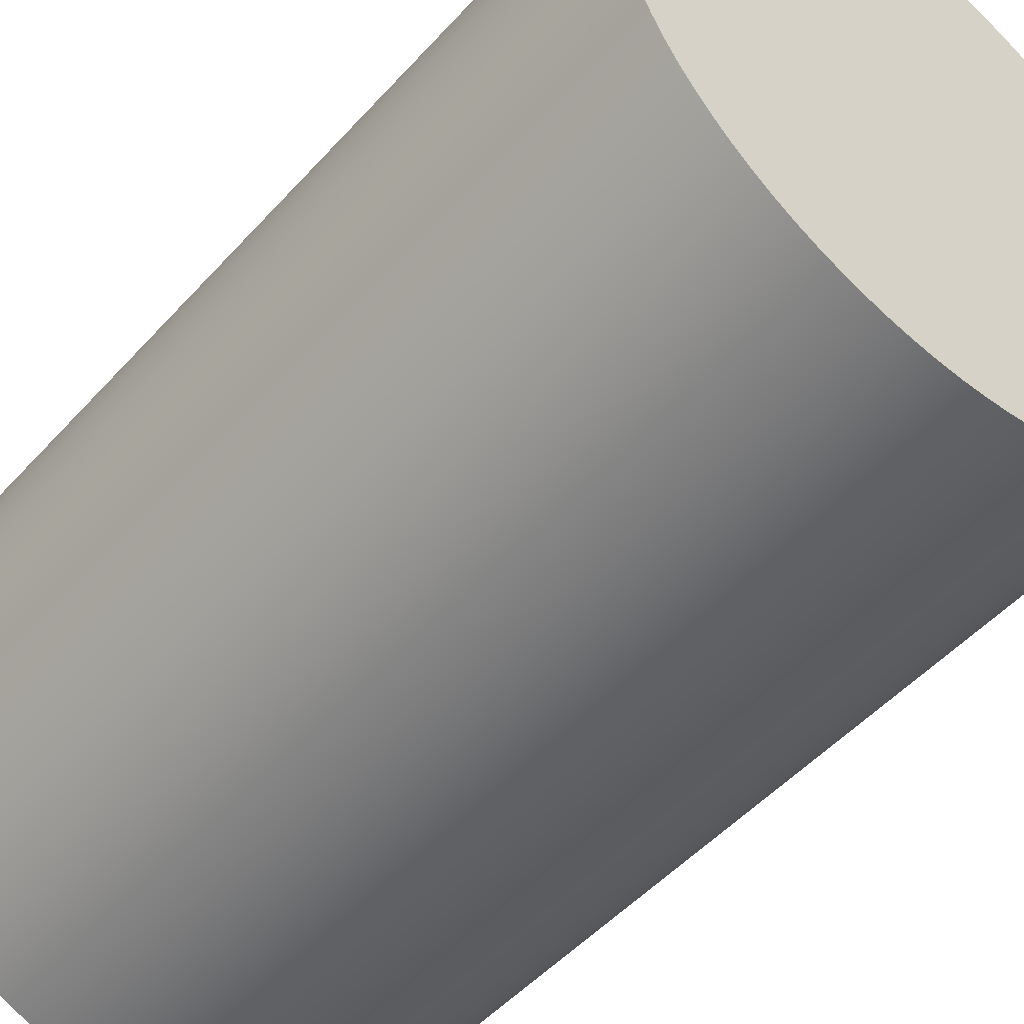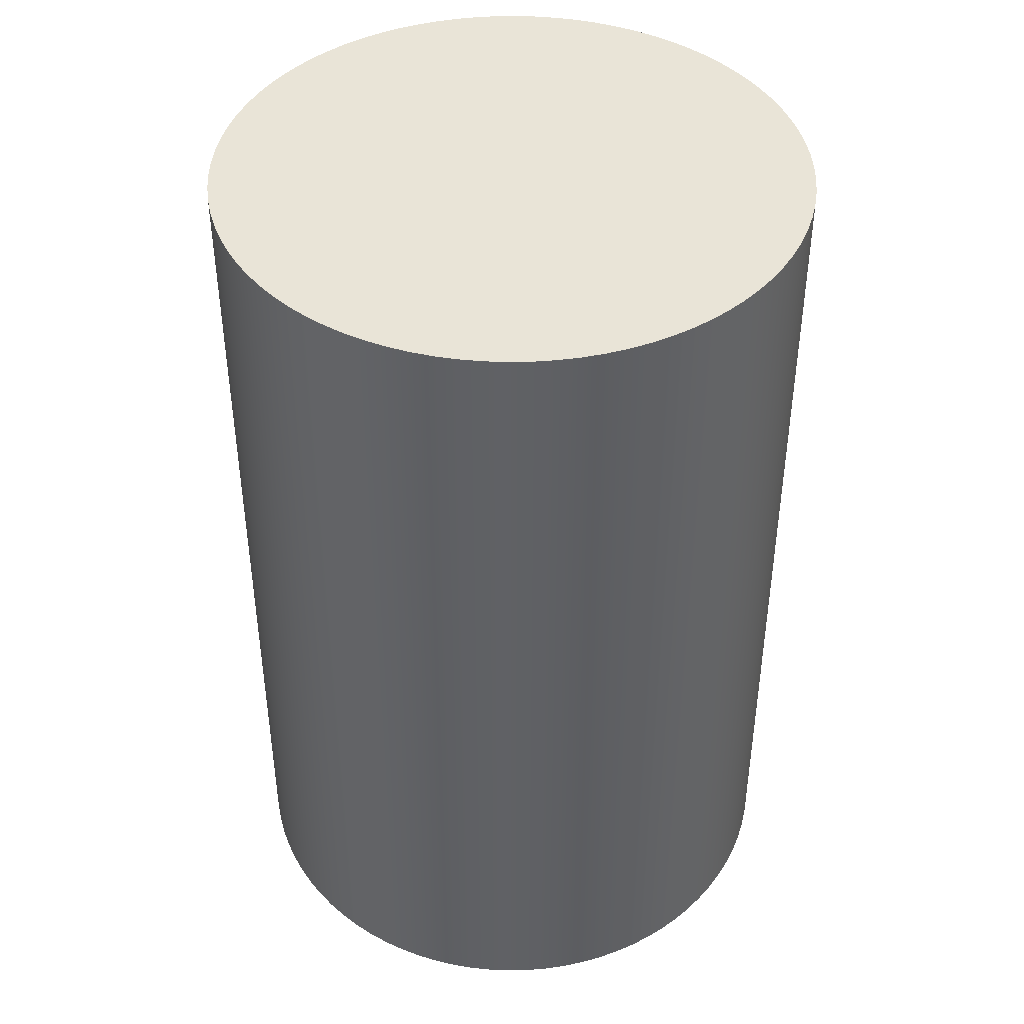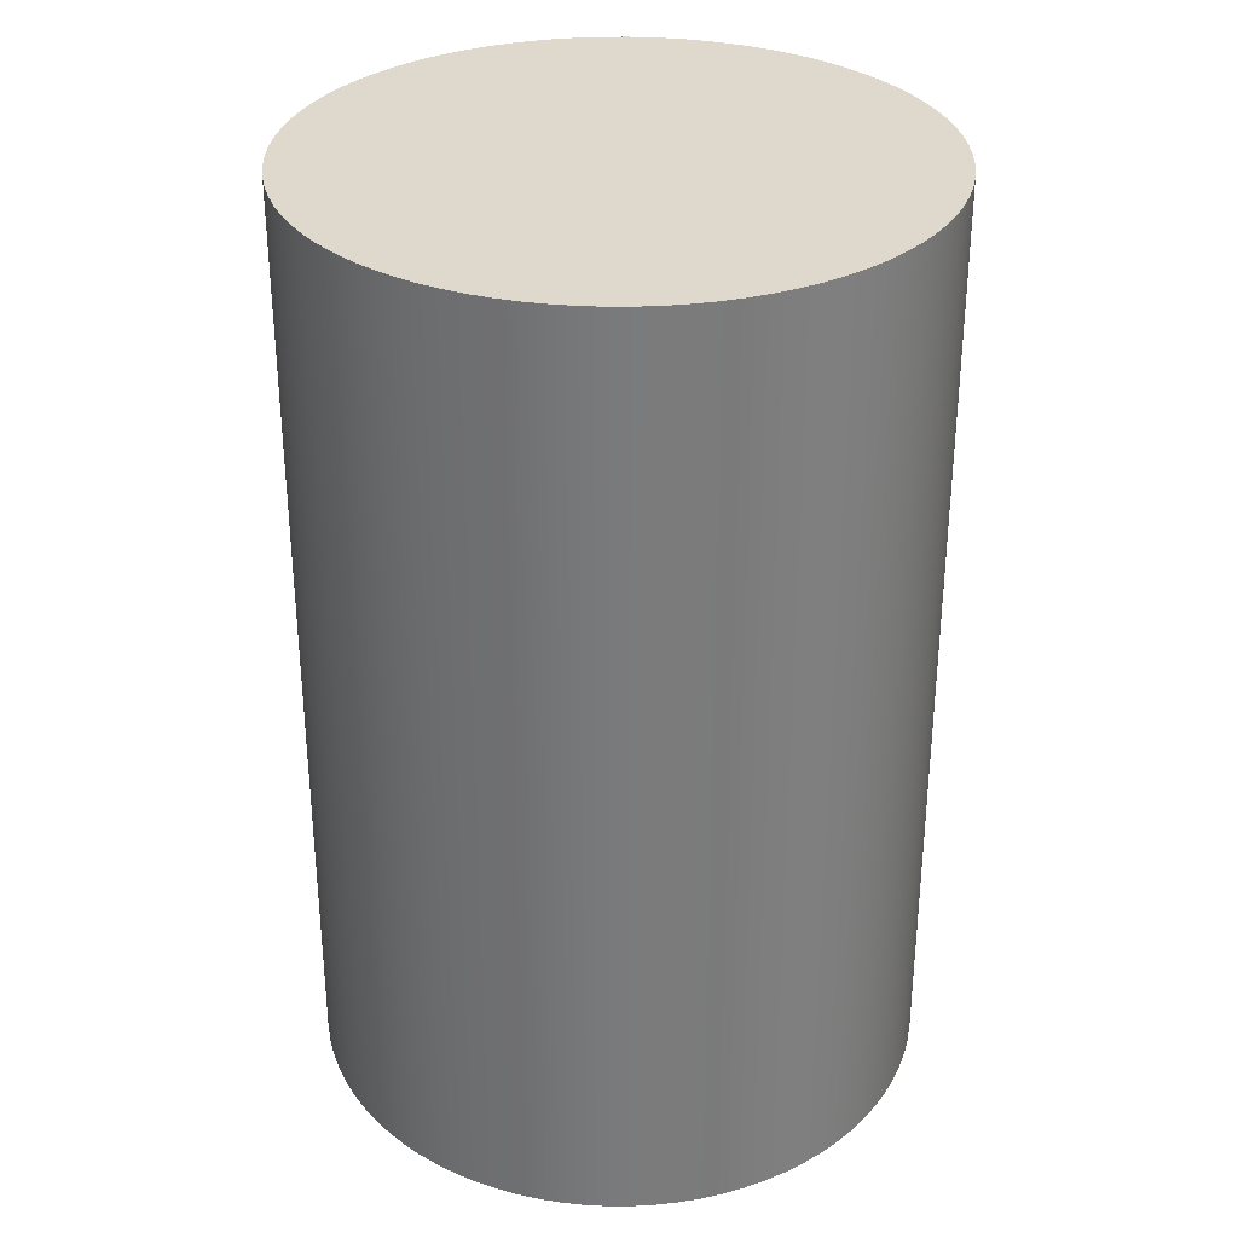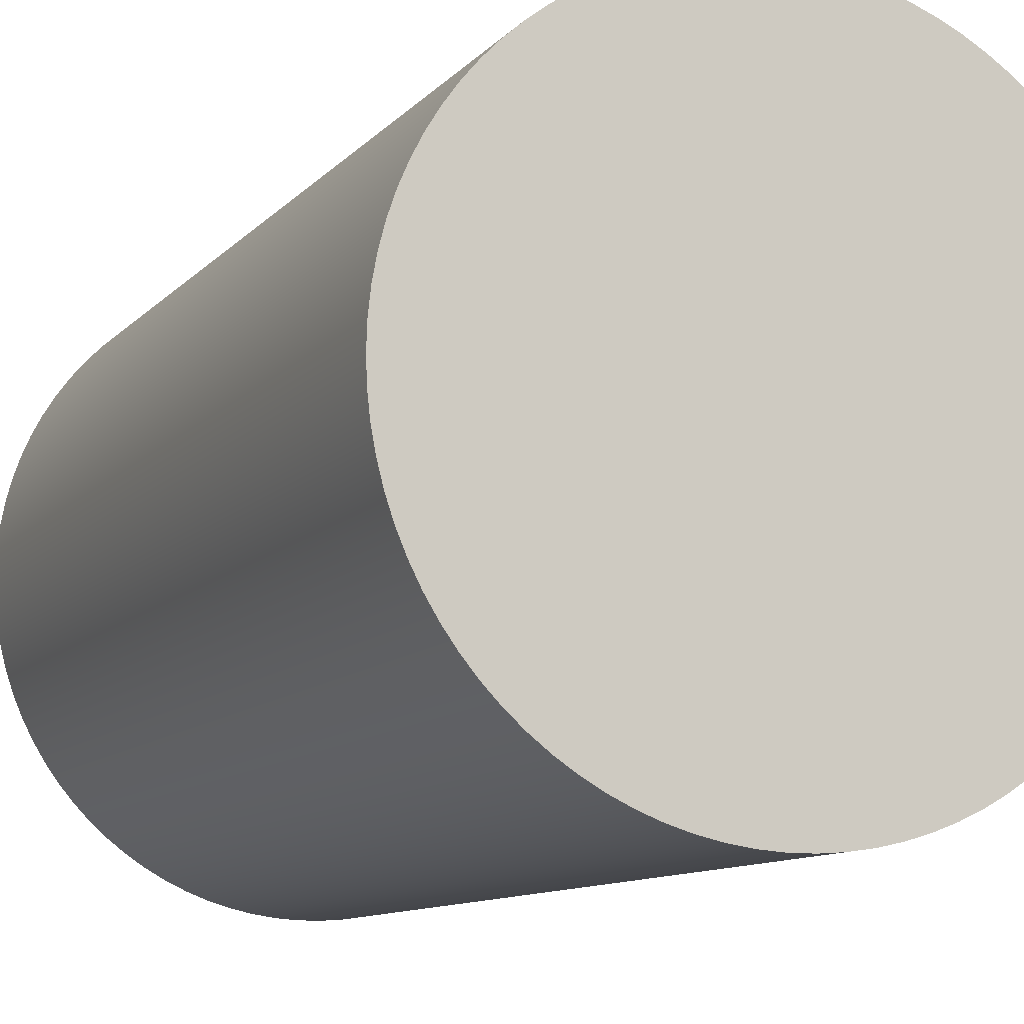
<metadata>
{"format":"obj","ext":"obj","renderer":"f3d","projection":"perspective","resolution":1024,"background":"white","views":[{"elev":-50.2,"azim":-40.2,"up":"+Y"},{"elev":43.0,"azim":157.8,"up":"+Z"},{"elev":31.9,"azim":24.9,"up":"+Z"},{"elev":-10.5,"azim":-23.6,"up":"+Y"}]}
</metadata>
<code>
g Solid1
v 0.0325 0 0.1
v 0.03241 -0.002372 0.1
v 0.03215 -0.004732 0.1
v 0.03172 -0.007066 0.1
v 0.03112 -0.009363 0.1
v 0.03036 -0.01161 0.1
v 0.02943 -0.01379 0.1
v 0.02834 -0.01591 0.1
v 0.02711 -0.01793 0.1
v 0.02572 -0.01986 0.1
v 0.02421 -0.02169 0.1
v 0.02256 -0.0234 0.1
v 0.02079 -0.02498 0.1
v 0.01891 -0.02643 0.1
v 0.01693 -0.02774 0.1
v 0.01486 -0.0289 0.1
v 0.01271 -0.02991 0.1
v 0.01049 -0.03076 0.1
v 0.00822 -0.03144 0.1
v 0.005903 -0.03196 0.1
v 0.003555 -0.03231 0.1
v 0.001187 -0.03248 0.1
v -0.001187 -0.03248 0.1
v -0.003555 -0.03231 0.1
v -0.005903 -0.03196 0.1
v -0.00822 -0.03144 0.1
v -0.01049 -0.03076 0.1
v -0.01271 -0.02991 0.1
v -0.01486 -0.0289 0.1
v -0.01693 -0.02774 0.1
v -0.01891 -0.02643 0.1
v -0.02079 -0.02498 0.1
v -0.02256 -0.0234 0.1
v -0.02421 -0.02169 0.1
v -0.02572 -0.01986 0.1
v -0.02711 -0.01793 0.1
v -0.02834 -0.01591 0.1
v -0.02943 -0.01379 0.1
v -0.03036 -0.01161 0.1
v -0.03112 -0.009363 0.1
v -0.03172 -0.007066 0.1
v -0.03215 -0.004732 0.1
v -0.03241 -0.002372 0.1
v -0.0325 0 0.1
v -0.03241 0.002372 0.1
v -0.03215 0.004732 0.1
v -0.03172 0.007066 0.1
v -0.03112 0.009363 0.1
v -0.03036 0.01161 0.1
v -0.02943 0.01379 0.1
v -0.02834 0.01591 0.1
v -0.02711 0.01793 0.1
v -0.02572 0.01986 0.1
v -0.02421 0.02169 0.1
v -0.02256 0.0234 0.1
v -0.02079 0.02498 0.1
v -0.01891 0.02643 0.1
v -0.01693 0.02774 0.1
v -0.01486 0.0289 0.1
v -0.01271 0.02991 0.1
v -0.01049 0.03076 0.1
v -0.00822 0.03144 0.1
v -0.005903 0.03196 0.1
v -0.003555 0.03231 0.1
v -0.001187 0.03248 0.1
v 0.001187 0.03248 0.1
v 0.003555 0.03231 0.1
v 0.005903 0.03196 0.1
v 0.00822 0.03144 0.1
v 0.01049 0.03076 0.1
v 0.01271 0.02991 0.1
v 0.01486 0.0289 0.1
v 0.01693 0.02774 0.1
v 0.01891 0.02643 0.1
v 0.02079 0.02498 0.1
v 0.02256 0.0234 0.1
v 0.02421 0.02169 0.1
v 0.02572 0.01986 0.1
v 0.02711 0.01793 0.1
v 0.02834 0.01591 0.1
v 0.02943 0.01379 0.1
v 0.03036 0.01161 0.1
v 0.03112 0.009363 0.1
v 0.03172 0.007066 0.1
v 0.03215 0.004732 0.1
v 0.03241 0.002372 0.1
v 0.0325 0 0
v 0.03241 0.002372 0
v 0.03215 0.004732 0
v 0.03172 0.007066 0
v 0.03112 0.009363 0
v 0.03036 0.01161 0
v 0.02943 0.01379 0
v 0.02834 0.01591 0
v 0.02711 0.01793 0
v 0.02572 0.01986 0
v 0.02421 0.02169 0
v 0.02256 0.0234 0
v 0.02079 0.02498 0
v 0.01891 0.02643 0
v 0.01693 0.02774 0
v 0.01486 0.0289 0
v 0.01271 0.02991 0
v 0.01049 0.03076 0
v 0.00822 0.03144 0
v 0.005903 0.03196 0
v 0.003555 0.03231 0
v 0.001187 0.03248 0
v -0.001187 0.03248 0
v -0.003555 0.03231 0
v -0.005903 0.03196 0
v -0.00822 0.03144 0
v -0.01049 0.03076 0
v -0.01271 0.02991 0
v -0.01486 0.0289 0
v -0.01693 0.02774 0
v -0.01891 0.02643 0
v -0.02079 0.02498 0
v -0.02256 0.0234 0
v -0.02421 0.02169 0
v -0.02572 0.01986 0
v -0.02711 0.01793 0
v -0.02834 0.01591 0
v -0.02943 0.01379 0
v -0.03036 0.01161 0
v -0.03112 0.009363 0
v -0.03172 0.007066 0
v -0.03215 0.004732 0
v -0.03241 0.002372 0
v -0.0325 0 0
v -0.03241 -0.002372 0
v -0.03215 -0.004732 0
v -0.03172 -0.007066 0
v -0.03112 -0.009363 0
v -0.03036 -0.01161 0
v -0.02943 -0.01379 0
v -0.02834 -0.01591 0
v -0.02711 -0.01793 0
v -0.02572 -0.01986 0
v -0.02421 -0.02169 0
v -0.02256 -0.0234 0
v -0.02079 -0.02498 0
v -0.01891 -0.02643 0
v -0.01693 -0.02774 0
v -0.01486 -0.0289 0
v -0.01271 -0.02991 0
v -0.01049 -0.03076 0
v -0.00822 -0.03144 0
v -0.005903 -0.03196 0
v -0.003555 -0.03231 0
v -0.001187 -0.03248 0
v 0.001187 -0.03248 0
v 0.003555 -0.03231 0
v 0.005903 -0.03196 0
v 0.00822 -0.03144 0
v 0.01049 -0.03076 0
v 0.01271 -0.02991 0
v 0.01486 -0.0289 0
v 0.01693 -0.02774 0
v 0.01891 -0.02643 0
v 0.02079 -0.02498 0
v 0.02256 -0.0234 0
v 0.02421 -0.02169 0
v 0.02572 -0.01986 0
v 0.02711 -0.01793 0
v 0.02834 -0.01591 0
v 0.02943 -0.01379 0
v 0.03036 -0.01161 0
v 0.03112 -0.009363 0
v 0.03172 -0.007066 0
v 0.03215 -0.004732 0
v 0.03241 -0.002372 0
v -0.0325 -0 0.05
v 0.03241 -0.002372 0.05
v 0.0325 0 0.05
v 0.03215 -0.004732 0.05
v 0.03172 -0.007066 0.05
v 0.03112 -0.009363 0.05
v 0.03036 -0.01161 0.05
v 0.02943 -0.01379 0.05
v 0.02834 -0.01591 0.05
v 0.02711 -0.01793 0.05
v 0.02572 -0.01986 0.05
v 0.02421 -0.02169 0.05
v 0.02256 -0.0234 0.05
v 0.02079 -0.02498 0.05
v 0.01891 -0.02643 0.05
v 0.01693 -0.02774 0.05
v 0.01486 -0.0289 0.05
v 0.01271 -0.02991 0.05
v 0.01049 -0.03076 0.05
v 0.00822 -0.03144 0.05
v 0.005903 -0.03196 0.05
v 0.003555 -0.03231 0.05
v 0.001187 -0.03248 0.05
v -0.001187 -0.03248 0.05
v -0.003555 -0.03231 0.05
v -0.005903 -0.03196 0.05
v -0.00822 -0.03144 0.05
v -0.01049 -0.03076 0.05
v -0.01271 -0.02991 0.05
v -0.01486 -0.0289 0.05
v -0.01693 -0.02774 0.05
v -0.01891 -0.02643 0.05
v -0.02079 -0.02498 0.05
v -0.02256 -0.0234 0.05
v -0.02421 -0.02169 0.05
v -0.02572 -0.01986 0.05
v -0.02711 -0.01793 0.05
v -0.02834 -0.01591 0.05
v -0.02943 -0.01379 0.05
v -0.03036 -0.01161 0.05
v -0.03112 -0.009363 0.05
v -0.03172 -0.007066 0.05
v -0.03215 -0.004732 0.05
v -0.03241 -0.002372 0.05
v -0.03241 0.002372 0.05
v -0.03215 0.004732 0.05
v -0.03172 0.007066 0.05
v -0.03112 0.009363 0.05
v -0.03036 0.01161 0.05
v -0.02943 0.01379 0.05
v -0.02834 0.01591 0.05
v -0.02711 0.01793 0.05
v -0.02572 0.01986 0.05
v -0.02421 0.02169 0.05
v -0.02256 0.0234 0.05
v -0.02079 0.02498 0.05
v -0.01891 0.02643 0.05
v -0.01693 0.02774 0.05
v -0.01486 0.0289 0.05
v -0.01271 0.02991 0.05
v -0.01049 0.03076 0.05
v -0.00822 0.03144 0.05
v -0.005903 0.03196 0.05
v -0.003555 0.03231 0.05
v -0.001187 0.03248 0.05
v 0.001187 0.03248 0.05
v 0.003555 0.03231 0.05
v 0.005903 0.03196 0.05
v 0.00822 0.03144 0.05
v 0.01049 0.03076 0.05
v 0.01271 0.02991 0.05
v 0.01486 0.0289 0.05
v 0.01693 0.02774 0.05
v 0.01891 0.02643 0.05
v 0.02079 0.02498 0.05
v 0.02256 0.0234 0.05
v 0.02421 0.02169 0.05
v 0.02572 0.01986 0.05
v 0.02711 0.01793 0.05
v 0.02834 0.01591 0.05
v 0.02943 0.01379 0.05
v 0.03036 0.01161 0.05
v 0.03112 0.009363 0.05
v 0.03172 0.007066 0.05
v 0.03215 0.004732 0.05
v 0.03241 0.002372 0.05
f 2 174 1
f 1 174 175
f 1 175 86
f 86 175 258
f 86 258 85
f 85 258 257
f 85 257 84
f 84 257 256
f 84 256 83
f 83 256 255
f 83 255 82
f 82 255 254
f 82 254 81
f 81 254 253
f 81 253 80
f 80 253 252
f 80 252 79
f 79 252 251
f 79 251 78
f 78 251 250
f 78 250 77
f 77 250 249
f 77 249 76
f 76 249 248
f 76 248 75
f 75 248 247
f 75 247 74
f 74 247 246
f 74 246 73
f 73 246 245
f 73 245 72
f 72 245 244
f 72 244 71
f 71 244 243
f 71 243 70
f 70 243 242
f 70 242 69
f 69 242 241
f 69 241 68
f 68 241 240
f 68 240 67
f 67 240 239
f 67 239 66
f 66 239 238
f 66 238 65
f 65 238 237
f 65 237 64
f 64 237 236
f 64 236 63
f 63 236 235
f 63 235 62
f 62 235 234
f 62 234 61
f 61 234 233
f 61 233 60
f 60 233 232
f 60 232 59
f 59 232 231
f 59 231 58
f 58 231 230
f 58 230 57
f 57 230 229
f 57 229 56
f 56 229 228
f 56 228 55
f 55 228 227
f 55 227 54
f 54 227 226
f 54 226 53
f 53 226 225
f 53 225 52
f 52 225 224
f 52 224 51
f 51 224 223
f 51 223 50
f 50 223 222
f 50 222 49
f 49 222 221
f 49 221 48
f 48 221 220
f 48 220 47
f 47 220 219
f 47 219 46
f 46 219 218
f 46 218 45
f 45 218 217
f 45 217 44
f 44 217 173
f 44 173 43
f 43 173 216
f 43 216 42
f 42 216 215
f 42 215 41
f 41 215 214
f 41 214 40
f 40 214 213
f 40 213 39
f 39 213 212
f 39 212 38
f 38 212 211
f 38 211 37
f 37 211 210
f 37 210 36
f 36 210 209
f 36 209 35
f 35 209 208
f 35 208 34
f 34 208 207
f 34 207 33
f 33 207 206
f 33 206 32
f 32 206 205
f 32 205 31
f 31 205 204
f 31 204 30
f 30 204 203
f 30 203 29
f 29 203 202
f 29 202 28
f 28 202 201
f 28 201 27
f 27 201 200
f 27 200 26
f 26 200 199
f 26 199 25
f 25 199 198
f 25 198 24
f 24 198 197
f 24 197 23
f 23 197 196
f 23 196 22
f 22 196 195
f 22 195 21
f 21 195 194
f 21 194 20
f 20 194 193
f 20 193 19
f 19 193 192
f 19 192 18
f 18 192 191
f 18 191 17
f 17 191 190
f 17 190 16
f 16 190 189
f 16 189 15
f 15 189 188
f 15 188 14
f 14 188 187
f 14 187 13
f 13 187 186
f 13 186 12
f 12 186 185
f 12 185 11
f 11 185 184
f 11 184 10
f 10 184 183
f 10 183 9
f 9 183 182
f 9 182 8
f 8 182 181
f 8 181 7
f 7 181 180
f 7 180 6
f 6 180 179
f 6 179 5
f 5 179 178
f 5 178 4
f 4 178 177
f 4 177 3
f 3 177 176
f 3 176 2
f 2 176 174
f 88 258 87
f 87 258 175
f 87 175 172
f 172 175 174
f 172 174 171
f 171 174 176
f 171 176 170
f 170 176 177
f 170 177 169
f 169 177 178
f 169 178 168
f 168 178 179
f 168 179 167
f 167 179 180
f 167 180 166
f 166 180 181
f 166 181 165
f 165 181 182
f 165 182 164
f 164 182 183
f 164 183 163
f 163 183 184
f 163 184 162
f 162 184 185
f 162 185 161
f 161 185 186
f 161 186 160
f 160 186 187
f 160 187 159
f 159 187 188
f 159 188 158
f 158 188 189
f 158 189 157
f 157 189 190
f 157 190 156
f 156 190 191
f 156 191 155
f 155 191 192
f 155 192 154
f 154 192 193
f 154 193 153
f 153 193 194
f 153 194 152
f 152 194 195
f 152 195 151
f 151 195 196
f 151 196 150
f 150 196 197
f 150 197 149
f 149 197 198
f 149 198 148
f 148 198 199
f 148 199 147
f 147 199 200
f 147 200 146
f 146 200 201
f 146 201 145
f 145 201 202
f 145 202 144
f 144 202 203
f 144 203 143
f 143 203 204
f 143 204 142
f 142 204 205
f 142 205 141
f 141 205 206
f 141 206 140
f 140 206 207
f 140 207 139
f 139 207 208
f 139 208 138
f 138 208 209
f 138 209 137
f 137 209 210
f 137 210 136
f 136 210 211
f 136 211 135
f 135 211 212
f 135 212 134
f 134 212 213
f 134 213 133
f 133 213 214
f 133 214 132
f 132 214 215
f 132 215 131
f 131 215 216
f 131 216 130
f 130 216 173
f 130 173 129
f 129 173 217
f 129 217 128
f 128 217 218
f 128 218 127
f 127 218 219
f 127 219 126
f 126 219 220
f 126 220 125
f 125 220 221
f 125 221 124
f 124 221 222
f 124 222 123
f 123 222 223
f 123 223 122
f 122 223 224
f 122 224 121
f 121 224 225
f 121 225 120
f 120 225 226
f 120 226 119
f 119 226 227
f 119 227 118
f 118 227 228
f 118 228 117
f 117 228 229
f 117 229 116
f 116 229 230
f 116 230 115
f 115 230 231
f 115 231 114
f 114 231 232
f 114 232 113
f 113 232 233
f 113 233 112
f 112 233 234
f 112 234 111
f 111 234 235
f 111 235 110
f 110 235 236
f 110 236 109
f 109 236 237
f 109 237 108
f 108 237 238
f 108 238 107
f 107 238 239
f 107 239 106
f 106 239 240
f 106 240 105
f 105 240 241
f 105 241 104
f 104 241 242
f 104 242 103
f 103 242 243
f 103 243 102
f 102 243 244
f 102 244 101
f 101 244 245
f 101 245 100
f 100 245 246
f 100 246 99
f 99 246 247
f 99 247 98
f 98 247 248
f 98 248 97
f 97 248 249
f 97 249 96
f 96 249 250
f 96 250 95
f 95 250 251
f 95 251 94
f 94 251 252
f 94 252 93
f 93 252 253
f 93 253 92
f 92 253 254
f 92 254 91
f 91 254 255
f 91 255 90
f 90 255 256
f 90 256 89
f 89 256 257
f 89 257 88
f 88 257 258
f 86 45 1
f 1 45 44
f 1 44 2
f 2 44 43
f 2 43 3
f 3 43 42
f 3 42 4
f 4 42 41
f 4 41 5
f 5 41 40
f 5 40 6
f 6 40 39
f 6 39 7
f 7 39 38
f 7 38 8
f 8 38 37
f 8 37 9
f 9 37 36
f 9 36 10
f 10 36 35
f 10 35 11
f 11 35 34
f 11 34 12
f 12 34 33
f 12 33 13
f 13 33 32
f 13 32 14
f 14 32 31
f 14 31 15
f 15 31 30
f 15 30 16
f 16 30 29
f 16 29 17
f 17 29 28
f 17 28 18
f 18 28 27
f 18 27 19
f 19 27 26
f 19 26 20
f 20 26 25
f 20 25 21
f 21 25 24
f 21 24 22
f 22 24 23
f 45 86 46
f 46 86 85
f 46 85 47
f 47 85 84
f 47 84 48
f 48 84 83
f 48 83 49
f 49 83 82
f 49 82 50
f 50 82 81
f 50 81 51
f 51 81 80
f 51 80 52
f 52 80 79
f 52 79 53
f 53 79 78
f 53 78 54
f 54 78 77
f 54 77 55
f 55 77 76
f 55 76 56
f 56 76 75
f 56 75 57
f 57 75 74
f 57 74 58
f 58 74 73
f 58 73 59
f 59 73 72
f 59 72 60
f 60 72 71
f 60 71 61
f 61 71 70
f 61 70 62
f 62 70 69
f 62 69 63
f 63 69 68
f 63 68 64
f 64 68 67
f 64 67 65
f 65 67 66
f 172 131 87
f 87 131 130
f 87 130 88
f 88 130 129
f 88 129 89
f 89 129 128
f 89 128 90
f 90 128 127
f 90 127 91
f 91 127 126
f 91 126 92
f 92 126 125
f 92 125 93
f 93 125 124
f 93 124 94
f 94 124 123
f 94 123 95
f 95 123 122
f 95 122 96
f 96 122 121
f 96 121 97
f 97 121 120
f 97 120 98
f 98 120 119
f 98 119 99
f 99 119 118
f 99 118 100
f 100 118 117
f 100 117 101
f 101 117 116
f 101 116 102
f 102 116 115
f 102 115 103
f 103 115 114
f 103 114 104
f 104 114 113
f 104 113 105
f 105 113 112
f 105 112 106
f 106 112 111
f 106 111 107
f 107 111 110
f 107 110 108
f 108 110 109
f 131 172 132
f 132 172 171
f 132 171 133
f 133 171 170
f 133 170 134
f 134 170 169
f 134 169 135
f 135 169 168
f 135 168 136
f 136 168 167
f 136 167 137
f 137 167 166
f 137 166 138
f 138 166 165
f 138 165 139
f 139 165 164
f 139 164 140
f 140 164 163
f 140 163 141
f 141 163 162
f 141 162 142
f 142 162 161
f 142 161 143
f 143 161 160
f 143 160 144
f 144 160 159
f 144 159 145
f 145 159 158
f 145 158 146
f 146 158 157
f 146 157 147
f 147 157 156
f 147 156 148
f 148 156 155
f 148 155 149
f 149 155 154
f 149 154 150
f 150 154 153
f 150 153 151
f 151 153 152

</code>
